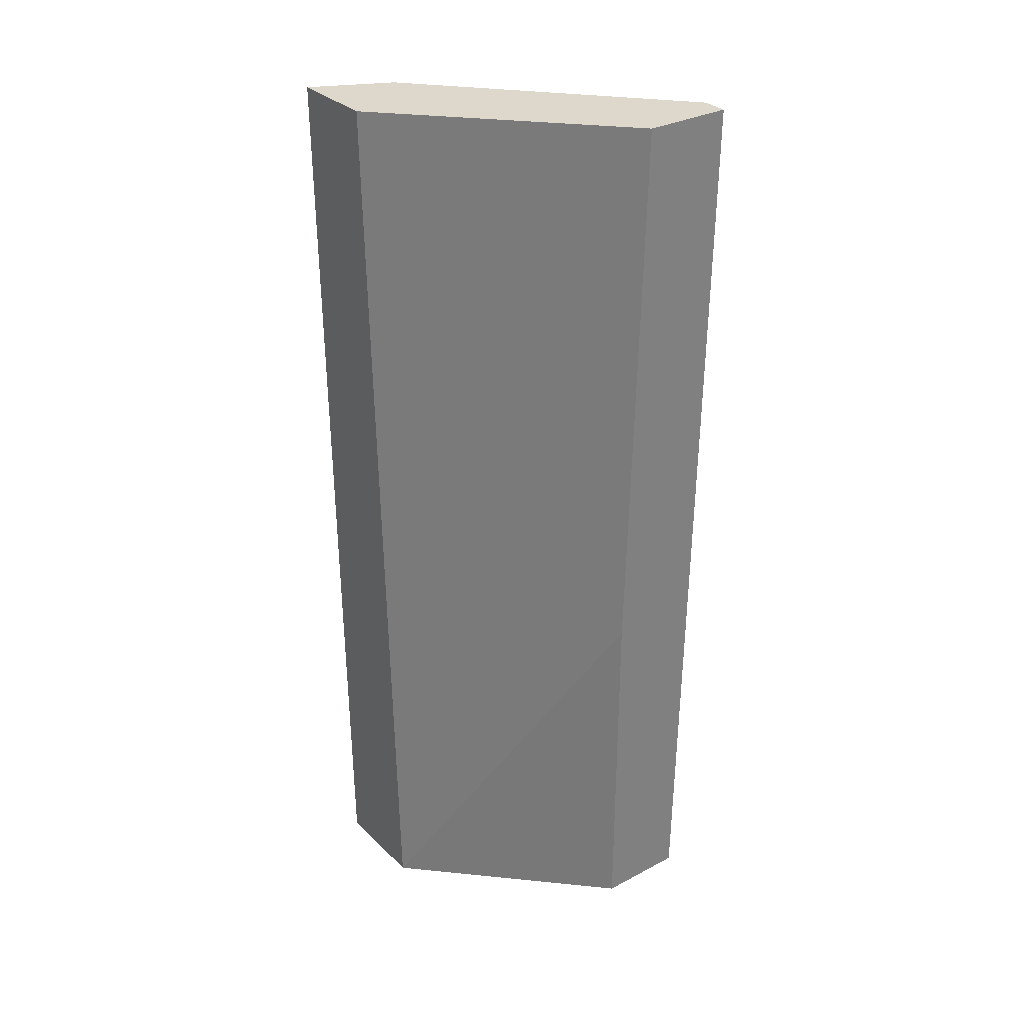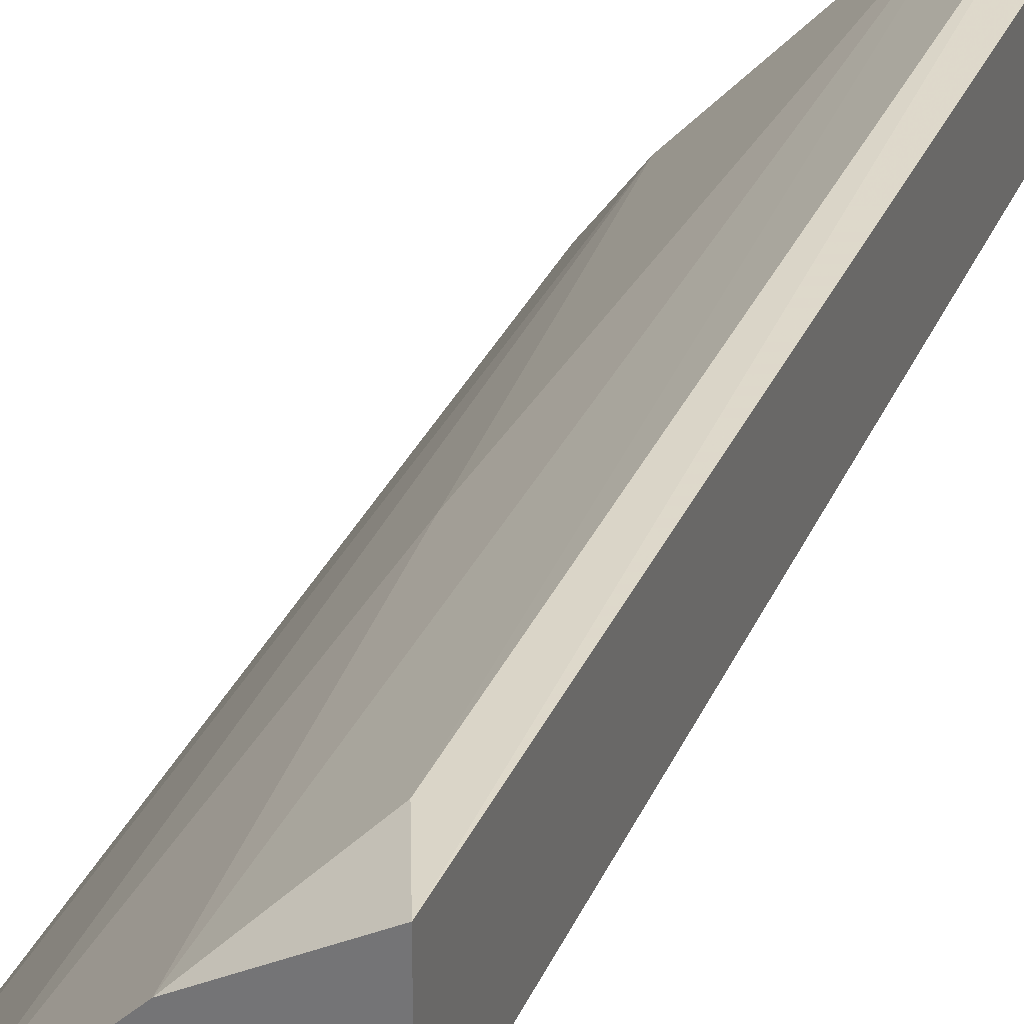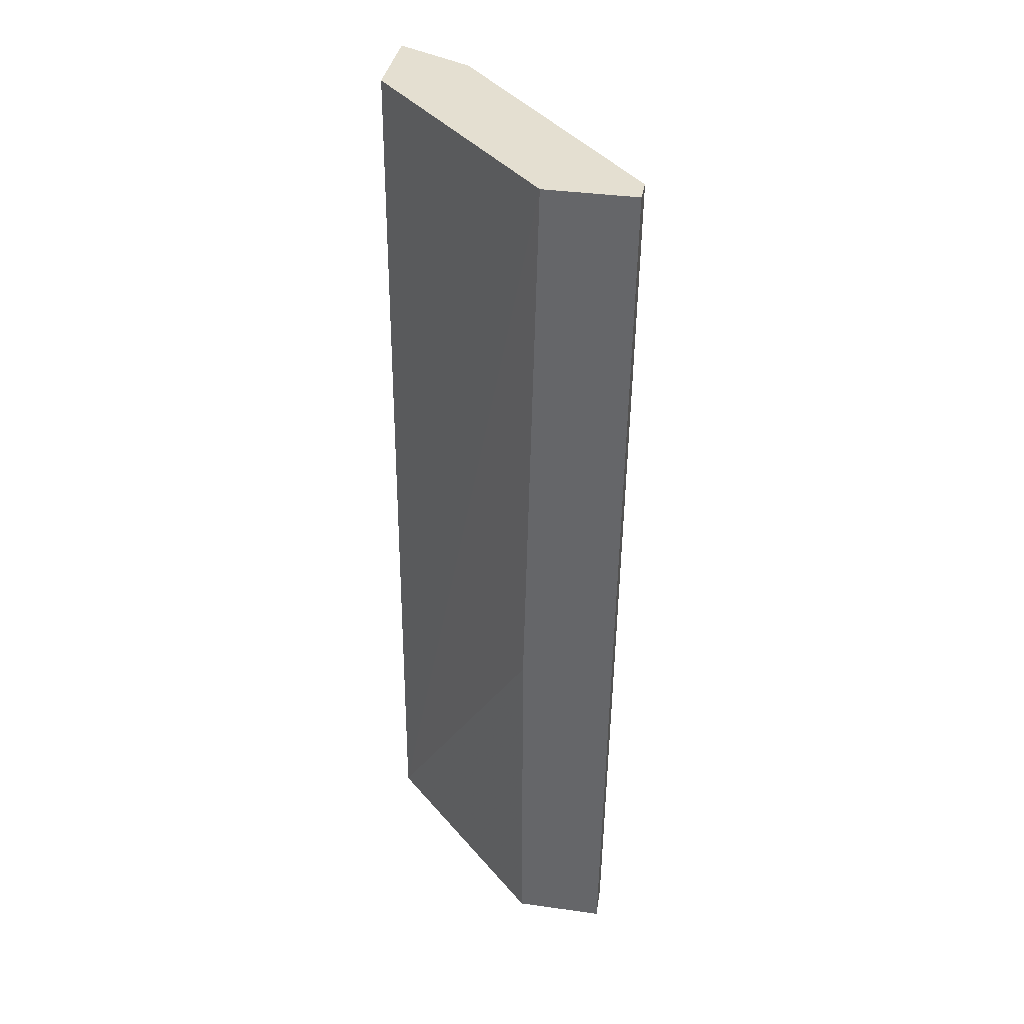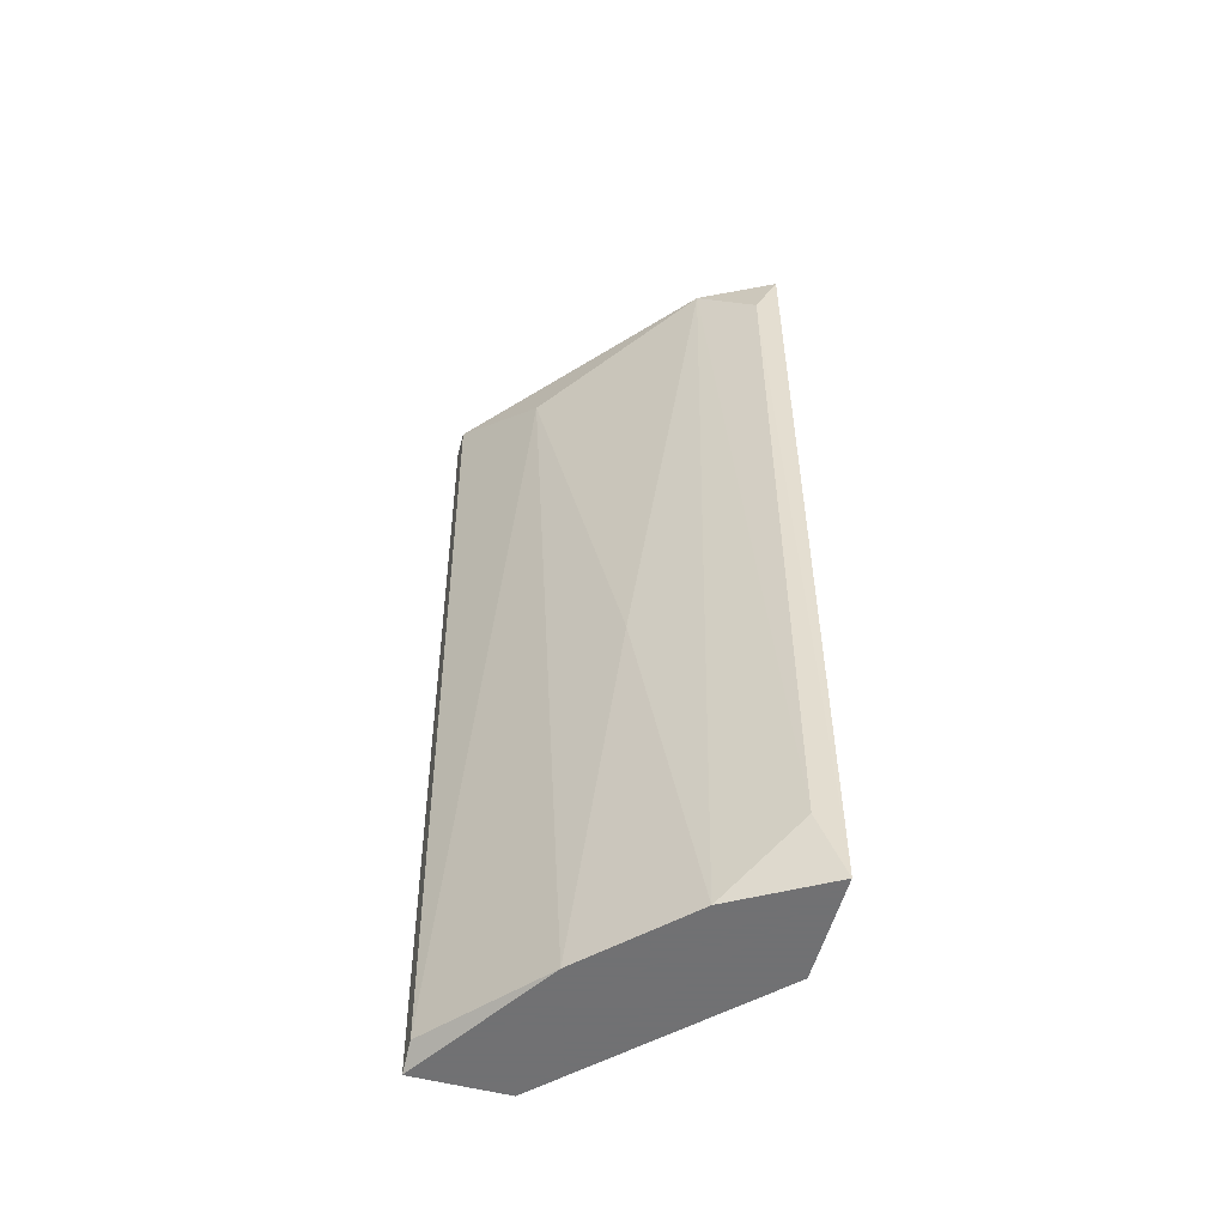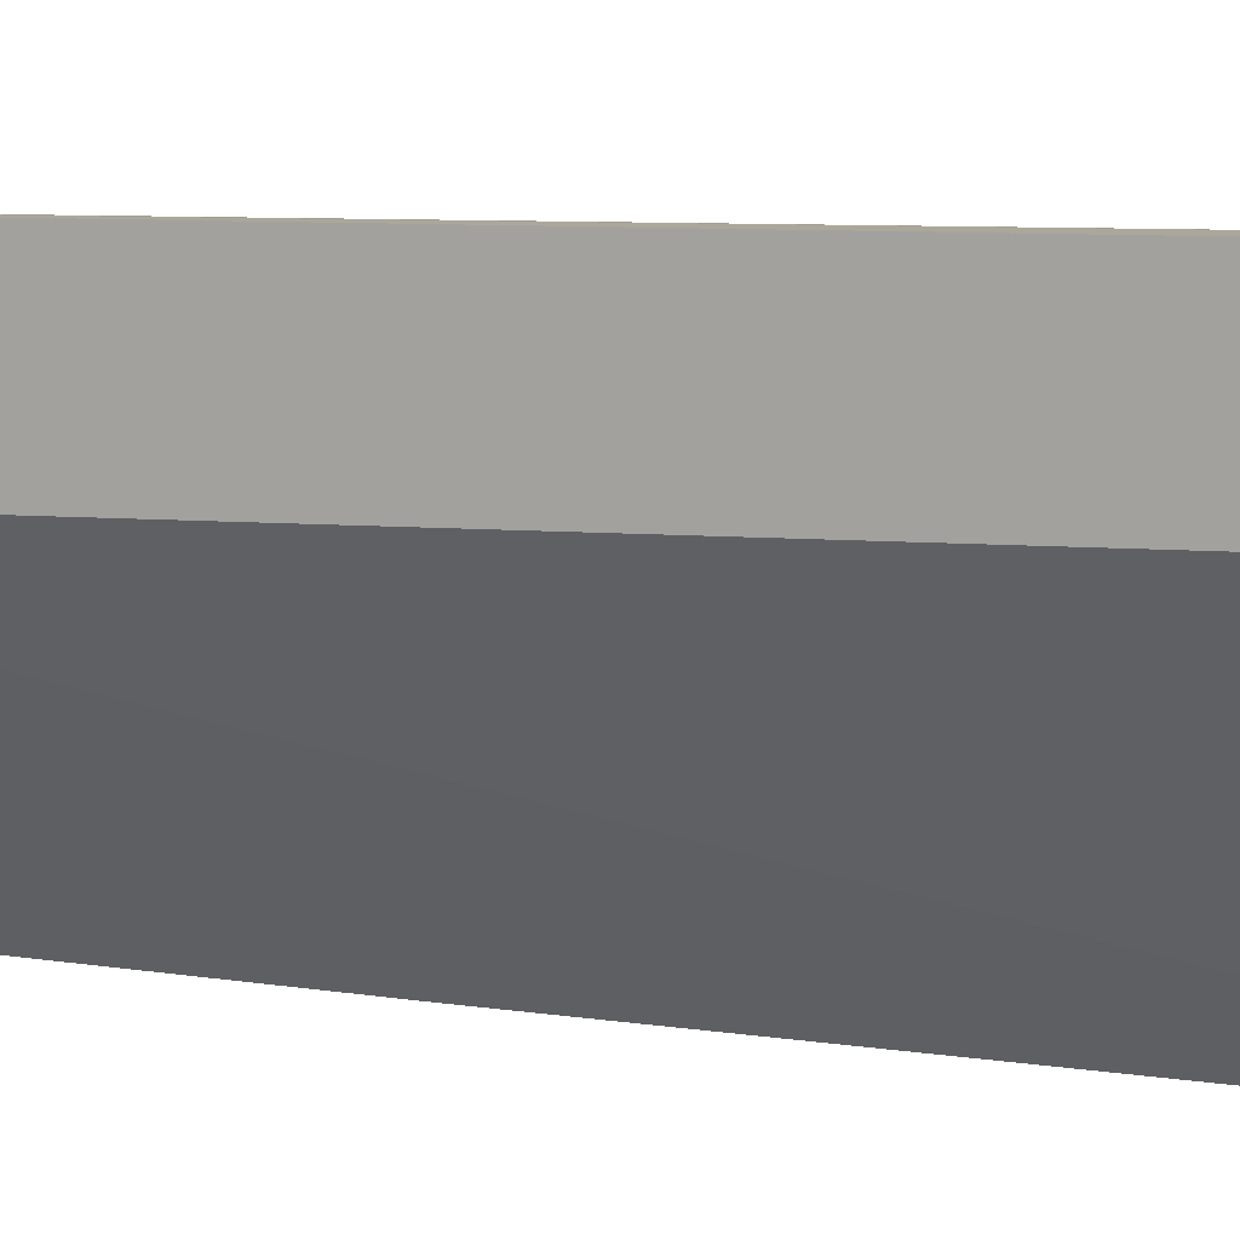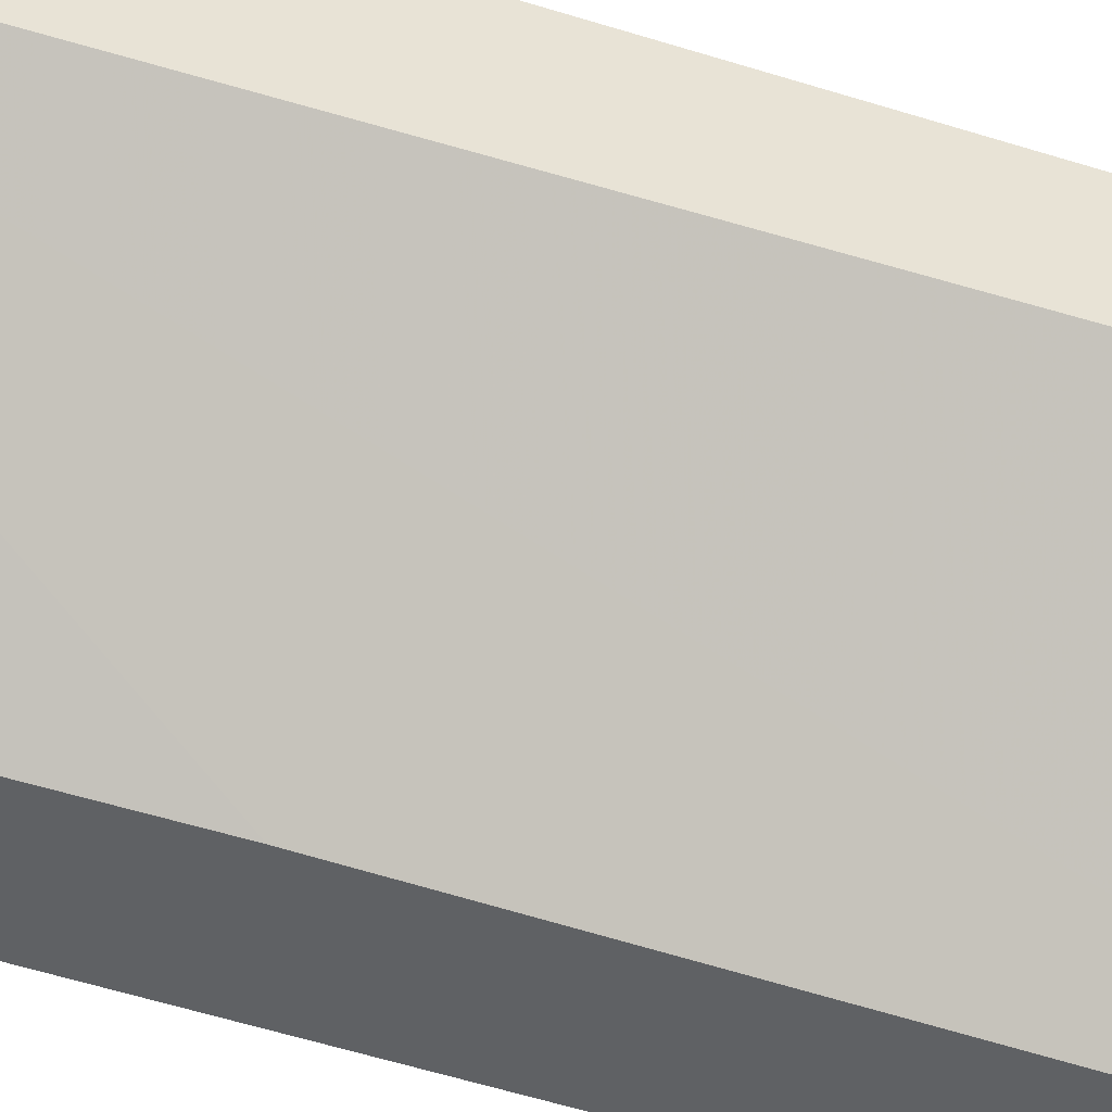
<metadata>
{"format":"obj","ext":"obj","renderer":"f3d","projection":"perspective","resolution":1024,"background":"white","views":[{"elev":31.3,"azim":-36.8,"up":"+Z"},{"elev":29.9,"azim":-159.6,"up":"+Y"},{"elev":36.7,"azim":10.2,"up":"+Z"},{"elev":-55.3,"azim":164.8,"up":"+Z"},{"elev":7.0,"azim":-60.2,"up":"+Y"},{"elev":-46.3,"azim":-110.7,"up":"+Y"}]}
</metadata>
<code>
v 0.000424 -0.05223 0.06492
v 0.003798 -0.06067 0.03411
v 0.006753 -0.06067 0.03411
v -0.002109 -0.05138 0.03411
v 0.004221 -0.06067 0.06492
v -0.002109 -0.05392 0.06492
v 0.007175 -0.05982 0.06492
v 0.003798 -0.05602 0.03411
v -0.002109 -0.05476 0.03411
v -0.002109 -0.05096 0.06492
v -0.001265 -0.05138 0.03623
v 0.005064 -0.05687 0.06281
v 0.006753 -0.05982 0.03454
v 0.007175 -0.06067 0.06492
v 0.002533 -0.05434 0.04678
v 0.000845 -0.05307 0.03411
v -0.001265 -0.05096 0.06281
v 0.003798 -0.06067 0.04636
f 11 1 16
f 7 5 14
f 1 12 15
f 12 8 15
f 8 4 16
f 4 11 16
f 15 8 16
f 9 2 18
f 10 1 17
f 4 10 17
f 11 4 17
f 1 11 17
f 2 5 18
f 3 7 14
f 1 15 16
f 5 3 14
f 12 7 13
f 3 8 13
f 3 2 4
f 2 3 5
f 5 1 6
f 1 5 7
f 3 4 8
f 4 2 9
f 5 9 18
f 6 4 9
f 4 6 10
f 6 1 10
f 1 7 12
f 8 12 13
f 7 3 13
f 5 6 9

</code>
